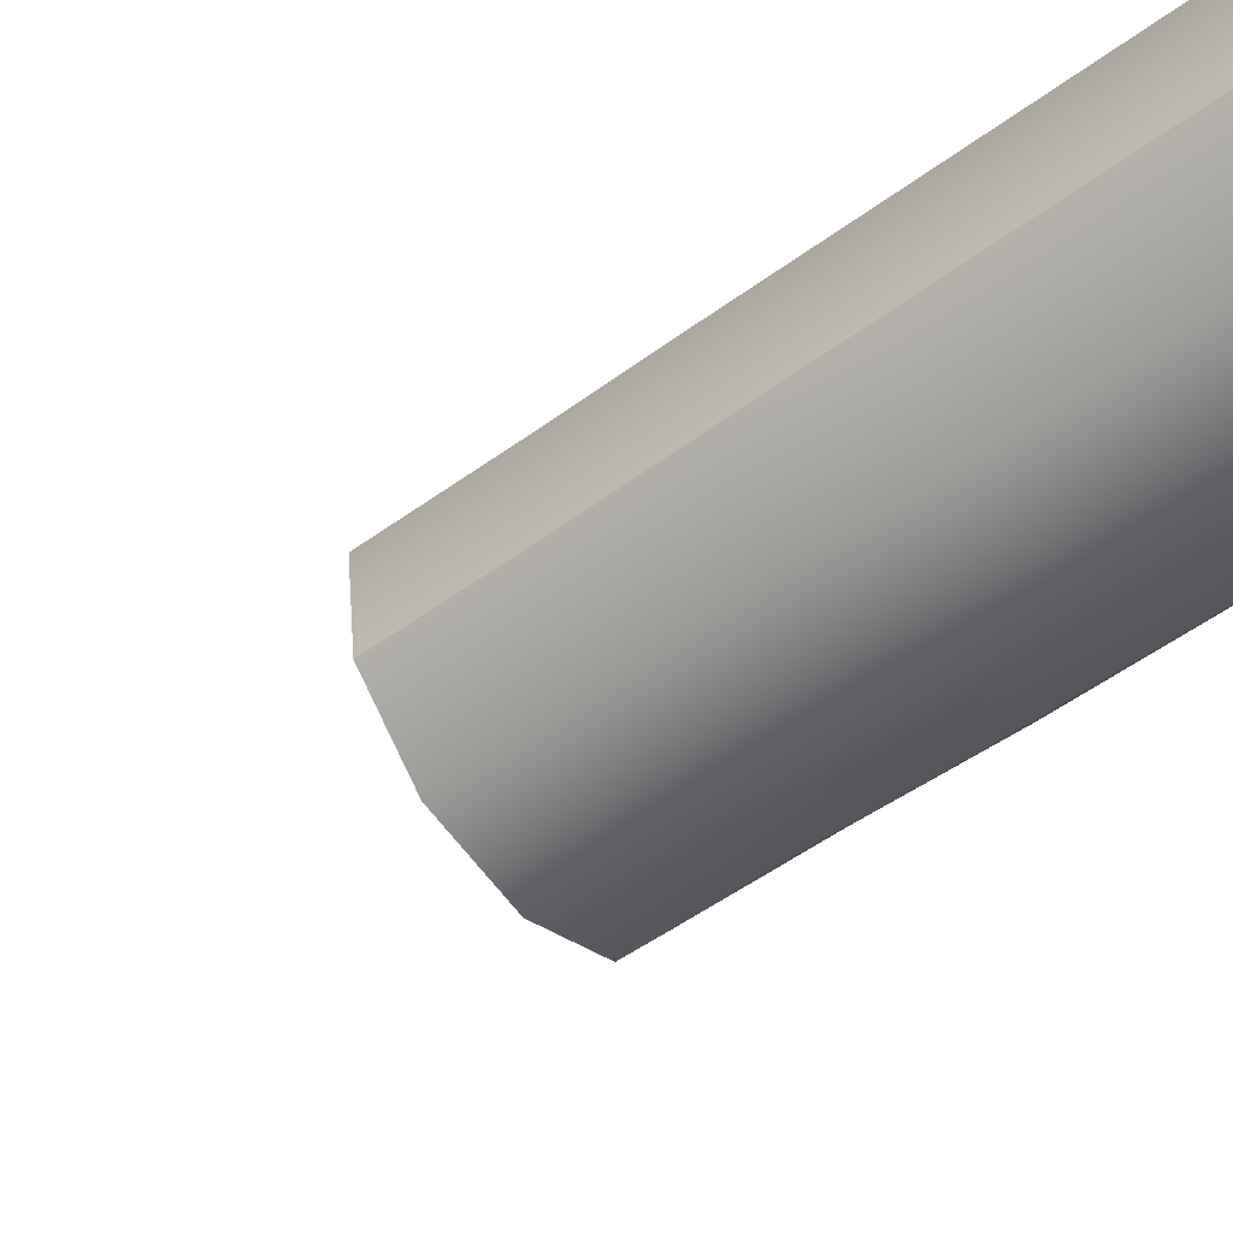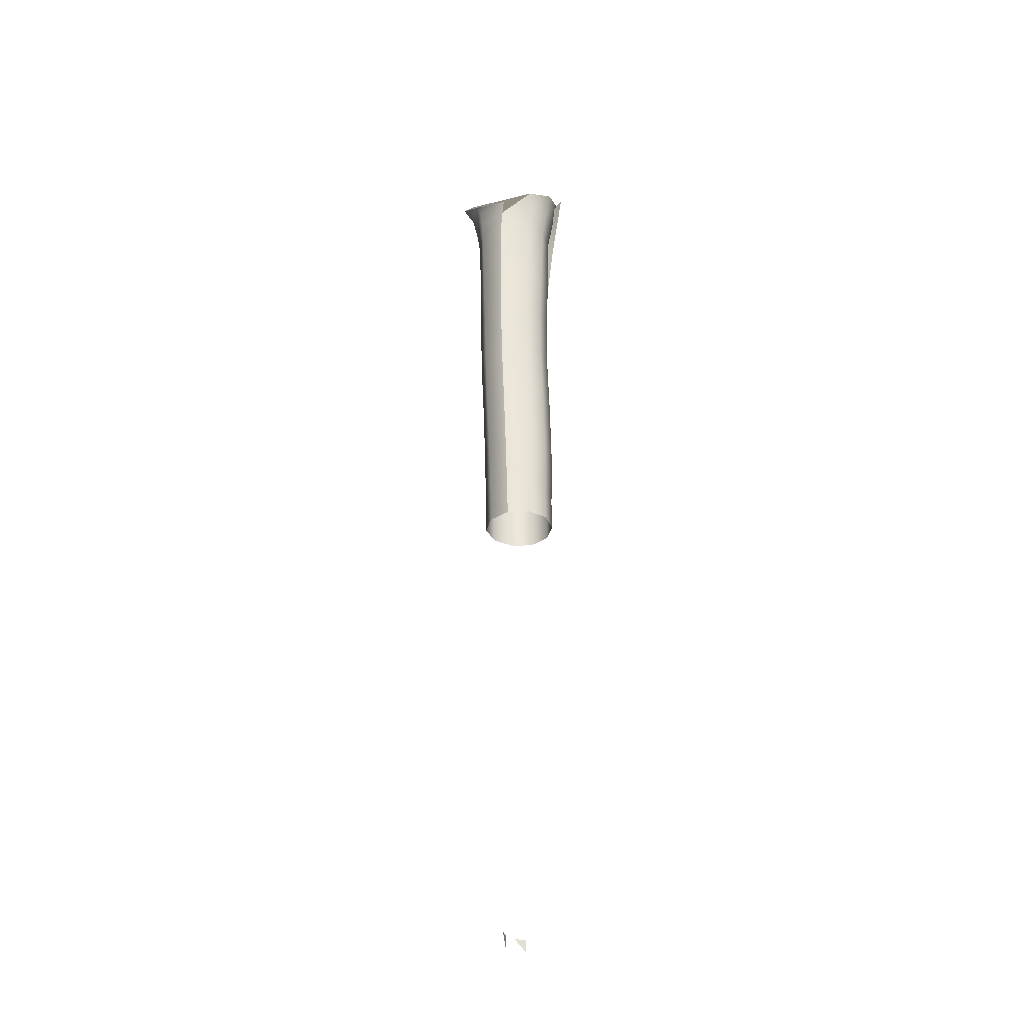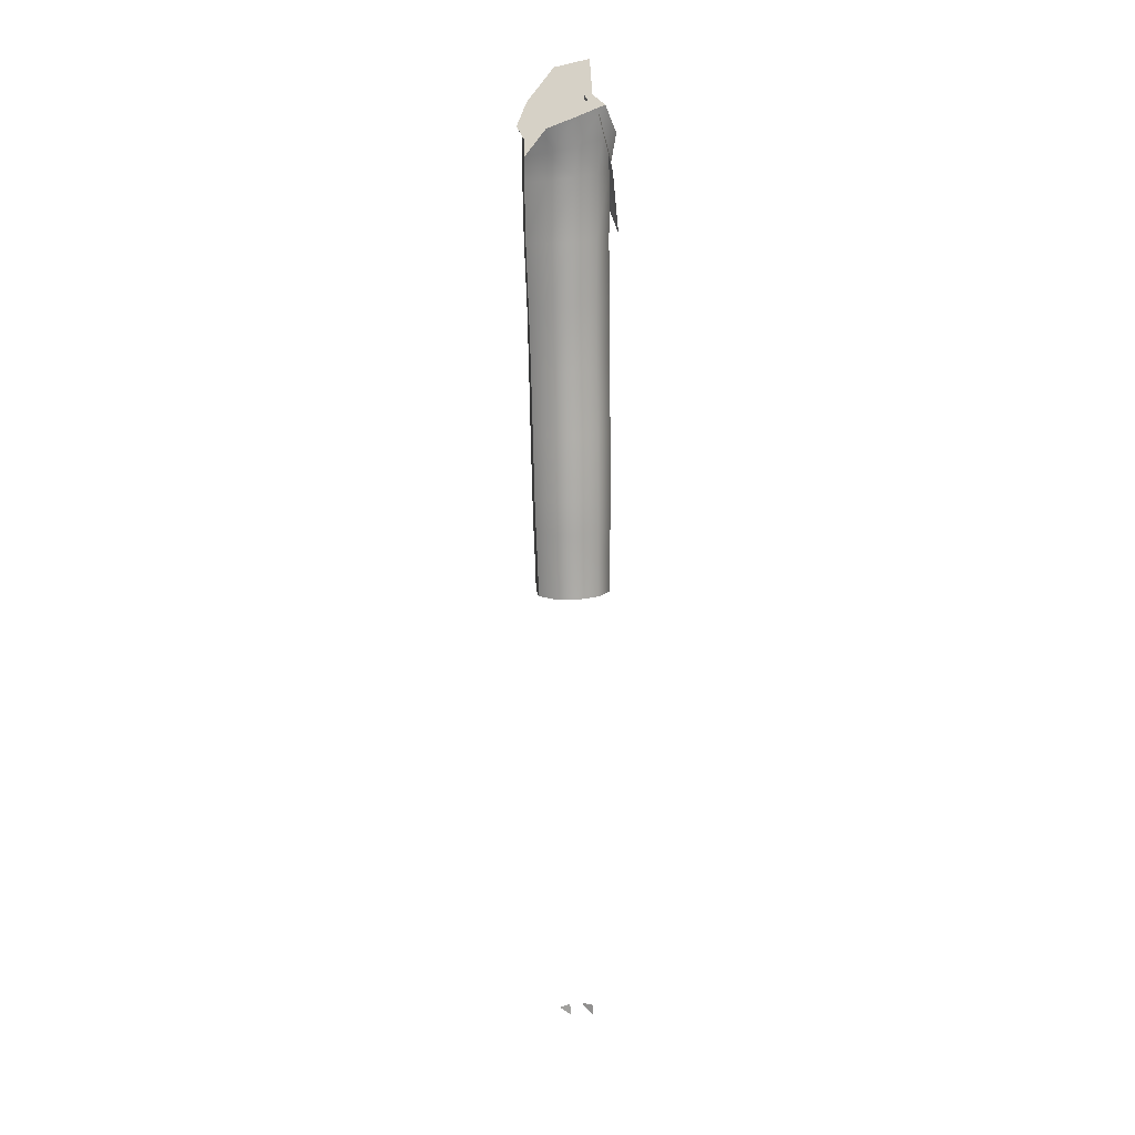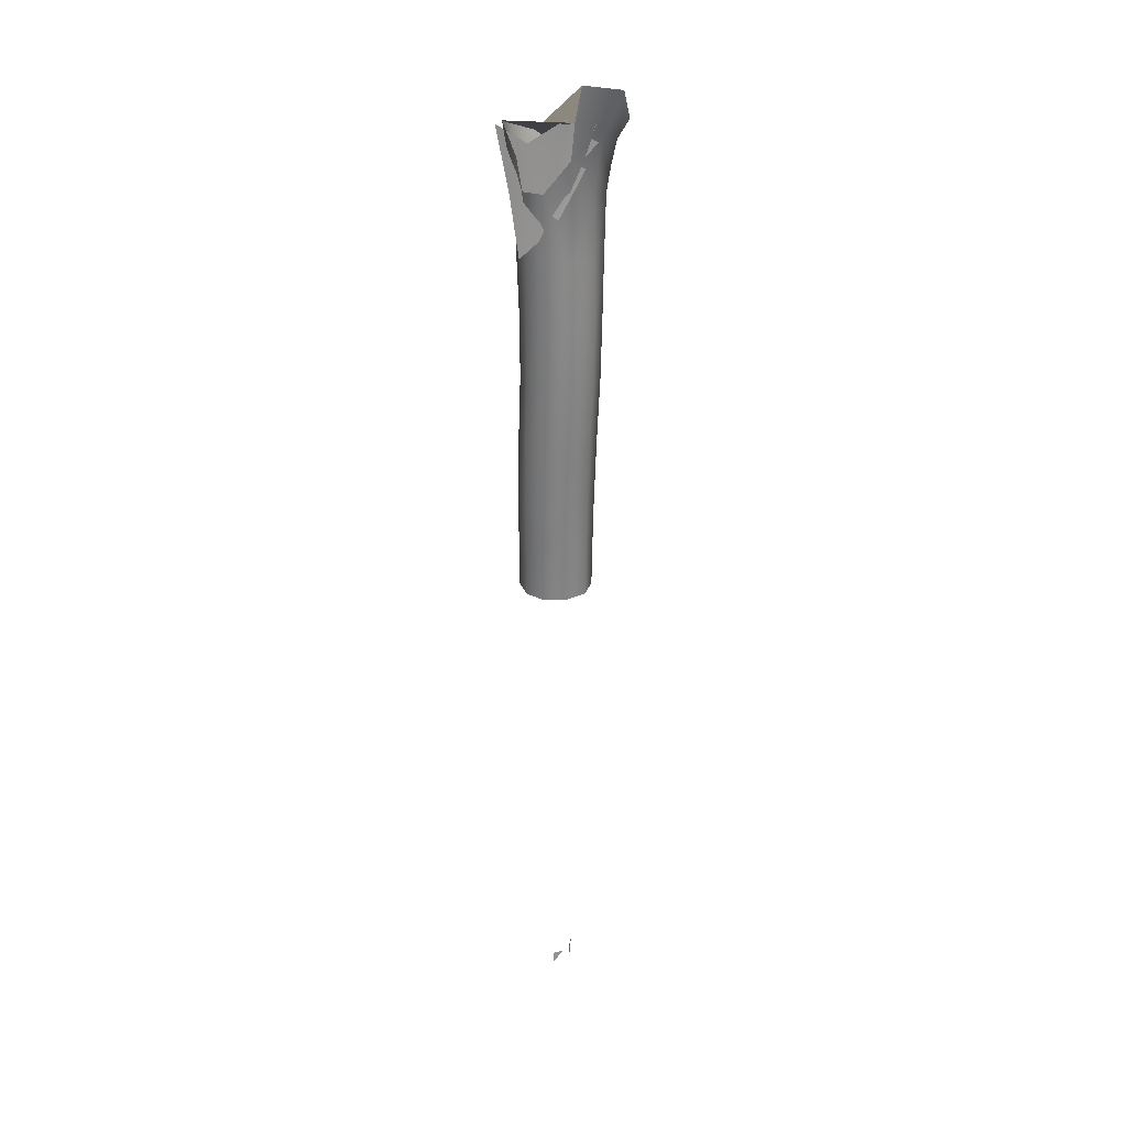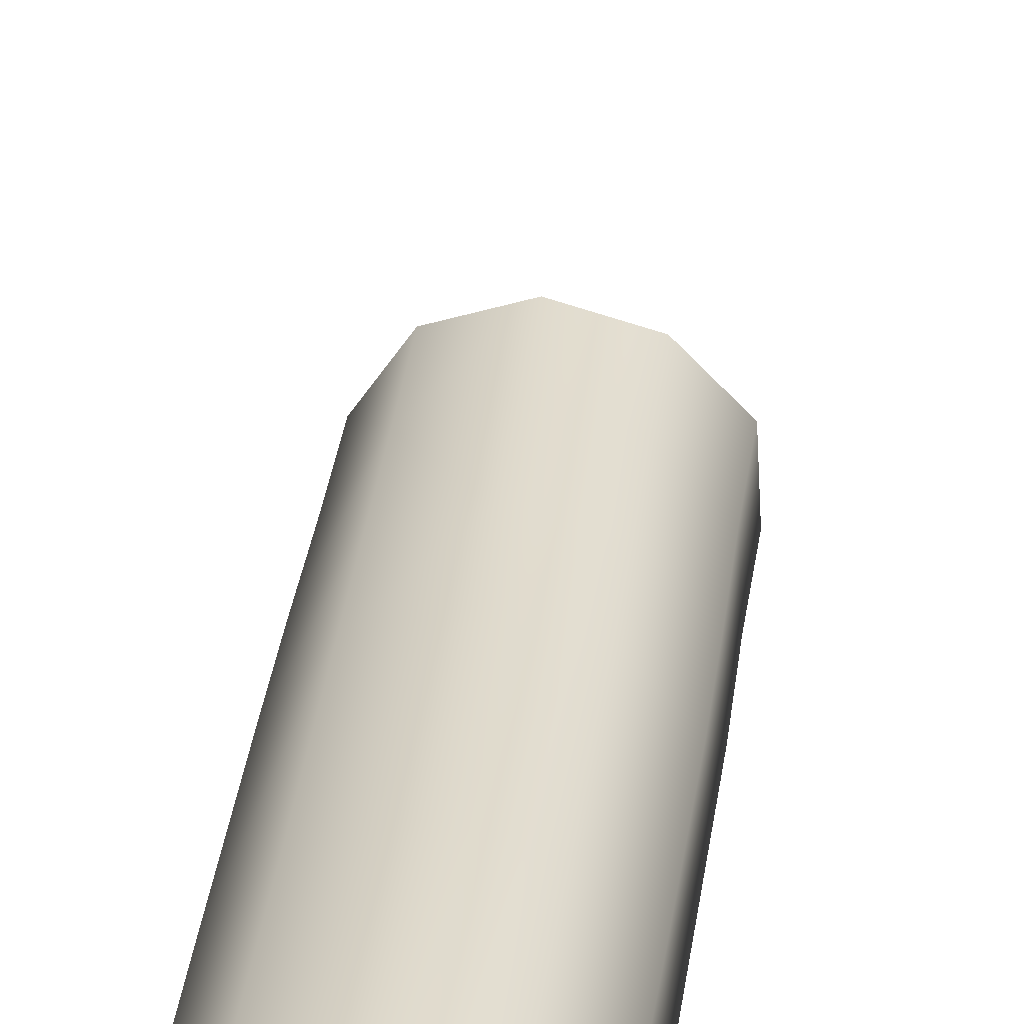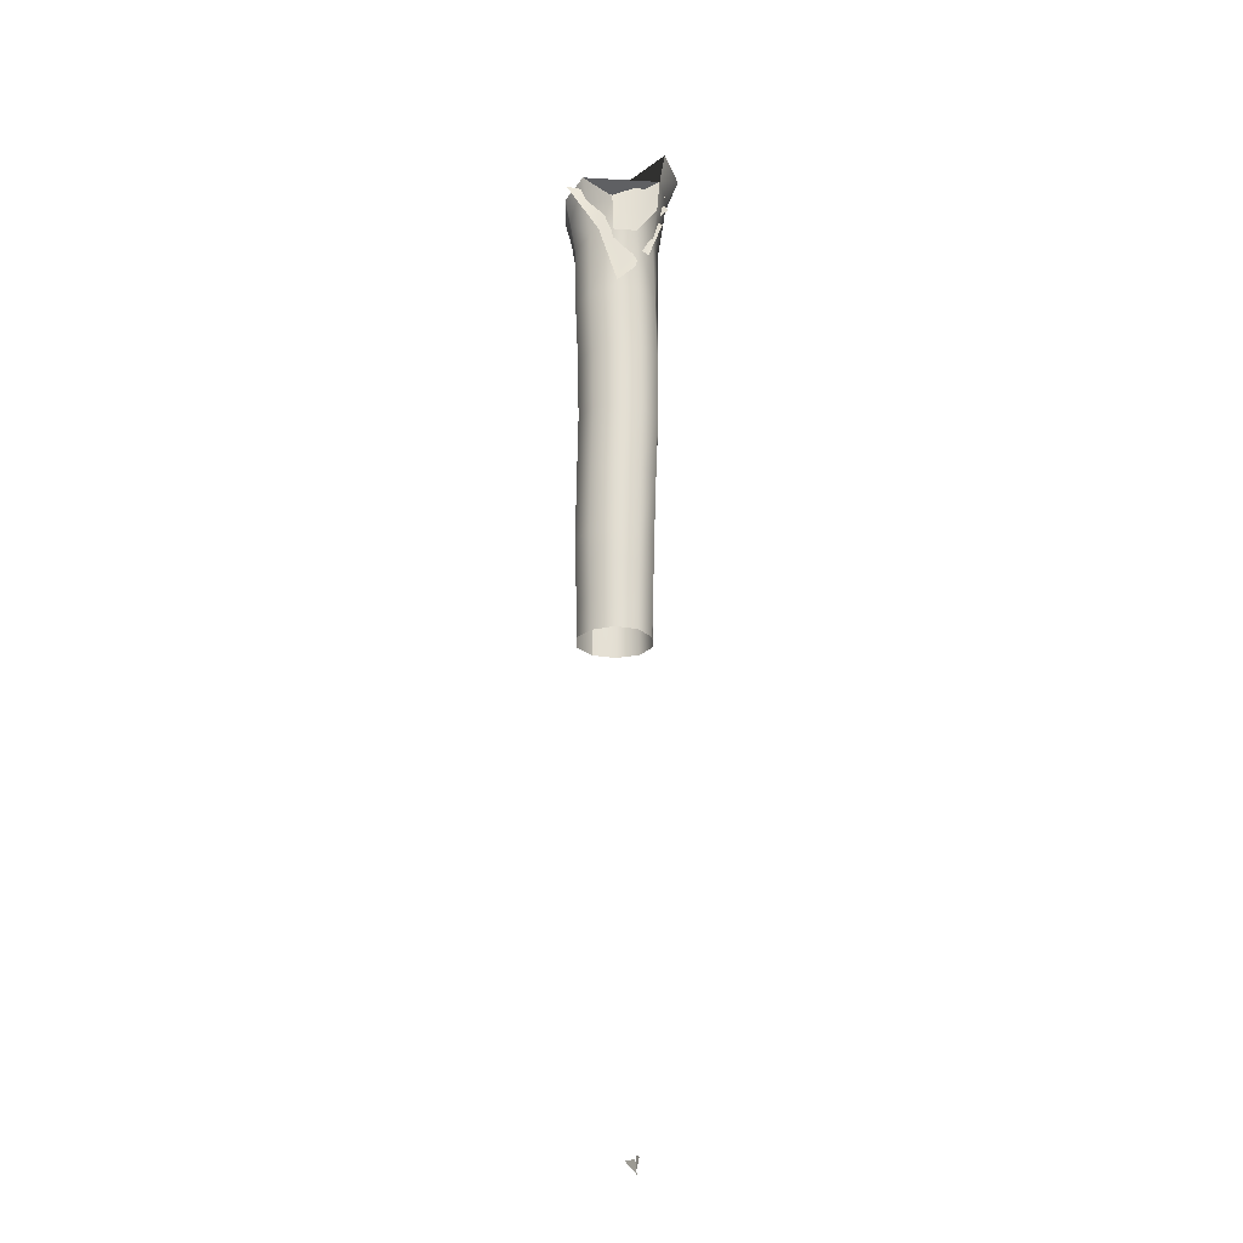
<metadata>
{"format":"obj","ext":"obj","renderer":"f3d","projection":"perspective","resolution":1024,"background":"white","views":[{"elev":-50.9,"azim":127.5,"up":"+Z"},{"elev":-33.0,"azim":132.5,"up":"+Y"},{"elev":13.5,"azim":175.9,"up":"+Y"},{"elev":28.3,"azim":-52.5,"up":"+Y"},{"elev":34.0,"azim":-173.6,"up":"+Z"},{"elev":-21.9,"azim":-102.1,"up":"+Y"}]}
</metadata>
<code>
o PiernaDer_Mesh_Body_0.005
v -0.004857 -0.8345 0.005622
v -0.01516 -0.8342 0.01132
v -0.01596 -0.8458 0.01242
v -0.03616 -0.8339 0.007016
v -0.03676 -0.8447 0.00761
v -0.02646 -0.834 0.01202
v -0.01686 -0.01097 -0.04987
v 0.009143 -0.02112 -0.04448
v 0.008143 -0.04087 -0.03921
v 0.02544 -0.04399 -0.01858
v 0.007743 -0.06374 -0.03541
v 0.02584 -0.06508 -0.01719
v -0.01556 -0.06069 -0.04053
v -0.01676 -0.03513 -0.04516
v -0.03556 -0.0572 -0.03116
v -0.03866 -0.02933 -0.03471
v -0.04046 -0.00177 -0.03895
v -0.05206 -0.02486 -0.01515
v -0.03356 0.03659 0.03632
v -0.03566 0.00664 0.03098
v -0.003957 0.02985 0.05538
v -0.01146 -0.000961 0.04235
v -0.03666 -0.02399 0.02815
v -0.04646 -0.05297 0.007501
v -0.03396 -0.05392 0.02471
v -0.01356 -0.05714 0.03374
v -0.01356 -0.0291 0.03809
v 0.009843 -0.06118 0.02897
v 0.01084 -0.03685 0.03286
v 0.01264 -0.01571 0.03728
v 0.02034 0.000553 0.04394
v 0.02634 -0.04264 0.01091
v 0.02654 -0.02732 0.01258
v 0.03074 -0.0198 0.01531
v 0.02594 -0.03042 -0.0211
v 0.02544 -0.04399 -0.01858
v 0.02624 -0.06425 0.0095
v 0.02584 -0.06508 -0.01719
v 0.02514 -0.1155 0.008347
v 0.01024 -0.1141 0.02714
v -0.01196 -0.1122 0.03362
v -0.03316 -0.1107 0.02651
v -0.04646 -0.1104 0.009302
v -0.04656 -0.111 -0.01219
v -0.04696 -0.05435 -0.01329
v -0.03456 -0.1125 -0.03048
v -0.01386 -0.1141 -0.03937
v 0.008743 -0.1152 -0.03386
v 0.02484 -0.1159 -0.01595
v -0.01386 -0.1685 -0.03689
v -0.03416 -0.1675 -0.0284
v -0.04716 -0.1667 -0.01081
v -0.04686 -0.1664 0.01099
v 0.02264 -0.1697 -0.01448
v 0.007843 -0.1692 -0.03159
v 0.006343 -0.2241 -0.03081
v -0.01466 -0.2233 -0.03611
v -0.03466 -0.2228 -0.02772
v -0.04766 -0.2227 -0.01042
v -0.04716 -0.2232 0.01119
v -0.03336 -0.1668 0.0283
v -0.01186 -0.1677 0.0341
v 0.009443 -0.1688 0.02661
v 0.02284 -0.1696 0.008319
v 0.02484 -0.1159 -0.01595
v 0.02264 -0.1697 -0.01448
v -0.03376 -0.2241 0.0283
v -0.01236 -0.2249 0.0333
v 0.008543 -0.2254 0.02571
v 0.02144 -0.2254 0.007706
v 0.02074 -0.2249 -0.0143
v -0.03406 -0.2815 0.0263
v -0.04786 -0.2805 0.009787
v -0.04866 -0.2796 -0.01172
v -0.03586 -0.2794 -0.02922
v -0.01586 -0.2796 -0.03742
v 0.005143 -0.2802 -0.03212
v 0.01944 -0.2813 -0.01581
v 0.02074 -0.2249 -0.0143
v 0.01814 -0.3389 -0.0173
v 0.004243 -0.338 -0.03371
v -0.01676 -0.3374 -0.03852
v -0.03656 -0.3371 -0.03012
v -0.04876 -0.3374 -0.01252
v 0.01704 -0.3679 -0.01745
v 0.003243 -0.3672 -0.03336
v 0.002243 -0.3962 -0.0329
v 0.01574 -0.3968 -0.0174
v -0.01796 -0.3956 -0.03711
v -0.01736 -0.3666 -0.03796
v -0.03676 -0.3953 -0.02891
v -0.03676 -0.3662 -0.02977
v -0.04846 -0.3953 -0.01221
v -0.04886 -0.3664 -0.01256
v -0.04766 -0.3957 0.007892
v -0.04806 -0.3668 0.00824
v -0.04826 -0.338 0.008689
v -0.03426 -0.3388 0.0244
v -0.01286 -0.2823 0.0306
v 0.007543 -0.2824 0.0232
v 0.02034 -0.2821 0.005801
v 0.01944 -0.2813 -0.01581
v 0.01904 -0.3394 0.004001
v 0.01814 -0.3389 -0.0173
v -0.01336 -0.3393 0.0282
v 0.006743 -0.3396 0.0213
v 0.006243 -0.3683 0.02085
v 0.01814 -0.3683 0.003553
v 0.01704 -0.3679 -0.01745
v 0.01694 -0.3971 0.003305
v 0.01574 -0.3968 -0.0174
v -0.01356 -0.3679 0.02765
v -0.03416 -0.3674 0.02375
v -0.01386 -0.3967 0.0275
v -0.03386 -0.3963 0.0229
v 0.005643 -0.3971 0.0205
v -0.01416 -0.4258 0.02746
v 0.005143 -0.4261 0.02036
v 0.01604 -0.4259 0.003056
v 0.01484 -0.4257 -0.01735
v -0.04776 -0.4246 0.007744
v -0.04866 -0.4242 -0.01196
v -0.03726 -0.4242 -0.02866
v -0.01866 -0.4245 -0.03716
v 0.001343 -0.4251 -0.03275
v 0.01484 -0.4257 -0.01735
v -0.03386 -0.4253 0.02225
v -0.03166 -0.02527 0.01896
v -0.04076 -0.01614 -0.01292
v -0.02096 0.01735 0.03229
v -0.02206 -0.007817 0.03591
v -0.04466 -0.06671 0.003121
v -0.04826 -0.05686 -0.02637
v -0.05476 -0.1088 -0.01131
v -0.02826 -0.02898 0.02859
v -0.01986 -0.01036 0.04263
v -0.01606 0.01375 0.04302
v -0.02646 -0.03152 0.03522
v -0.03516 -0.04975 0.02067
v -0.03376 -0.05239 0.0273
v -0.04166 -0.07316 0.01928
v -0.04246 -0.07062 0.01276
v -0.04926 -0.09169 0.005239
v -0.03346 -0.008186 -0.05219
f 1 2 3
f 4 5 6
f 7 8 9
f 9 8 10
f 11 9 10
f 12 11 10
f 11 13 9
f 14 7 9
f 13 14 9
f 13 15 14
f 15 16 14
f 16 17 14
f 17 7 14
f 16 18 17
f 19 20 21
f 20 22 21
f 22 20 23
f 24 25 23
f 25 26 23
f 27 22 23
f 26 27 23
f 26 28 27
f 28 29 27
f 30 22 27
f 21 22 30
f 29 30 27
f 31 21 30
f 29 32 30
f 32 33 30
f 34 31 30
f 33 34 30
f 33 35 34
f 36 35 33
f 32 36 33
f 32 29 37
f 32 37 36
f 29 28 37
f 37 38 36
f 38 37 39
f 37 28 40
f 39 37 40
f 28 26 41
f 40 28 41
f 42 25 24
f 26 25 42
f 41 26 42
f 43 42 24
f 44 43 24
f 45 18 16
f 45 44 24
f 15 45 16
f 15 46 45
f 46 44 45
f 15 13 47
f 46 15 47
f 47 13 48
f 13 11 48
f 11 12 49
f 48 11 49
f 47 50 46
f 46 51 44
f 50 51 46
f 51 52 44
f 52 53 44
f 53 43 44
f 42 43 53
f 48 49 54
f 55 48 54
f 50 47 55
f 47 48 55
f 55 56 50
f 56 57 50
f 50 57 51
f 57 58 51
f 59 52 51
f 58 59 51
f 53 52 59
f 60 53 59
f 61 42 53
f 61 53 60
f 41 42 61
f 40 41 62
f 62 41 61
f 63 40 62
f 39 40 63
f 64 39 63
f 65 39 64
f 65 38 39
f 66 65 64
f 67 61 60
f 62 61 67
f 68 62 67
f 63 62 68
f 64 63 69
f 69 63 68
f 66 64 70
f 70 64 69
f 71 66 70
f 68 67 72
f 67 60 73
f 72 67 73
f 60 59 74
f 73 60 74
f 74 59 75
f 59 58 75
f 75 58 57
f 76 75 57
f 77 76 57
f 56 77 57
f 78 77 56
f 55 54 79
f 79 78 56
f 56 55 79
f 78 80 77
f 80 81 77
f 81 82 77
f 75 76 82
f 82 76 77
f 83 75 82
f 74 75 83
f 84 74 83
f 73 74 84
f 81 80 85
f 86 81 85
f 82 81 86
f 87 86 85
f 88 87 85
f 87 89 86
f 90 82 86
f 89 90 86
f 83 82 90
f 89 91 90
f 91 92 90
f 92 83 90
f 84 83 92
f 91 93 92
f 94 84 92
f 93 94 92
f 93 95 94
f 95 96 94
f 72 73 97
f 97 84 94
f 96 97 94
f 97 73 84
f 98 97 96
f 98 72 97
f 99 68 72
f 99 72 98
f 69 68 99
f 100 69 99
f 70 69 100
f 101 70 100
f 71 70 101
f 102 71 101
f 101 103 102
f 103 104 102
f 105 99 98
f 100 99 105
f 103 101 106
f 101 100 106
f 106 100 105
f 106 107 103
f 107 108 103
f 108 109 103
f 109 104 103
f 108 110 109
f 110 111 109
f 107 106 112
f 106 105 112
f 112 105 113
f 105 98 113
f 113 98 96
f 114 112 113
f 115 114 113
f 95 115 96
f 115 113 96
f 114 116 112
f 108 107 116
f 110 108 116
f 116 107 112
f 114 117 116
f 117 118 116
f 111 110 119
f 118 119 116
f 119 110 116
f 120 111 119
f 115 95 121
f 121 95 122
f 95 93 122
f 93 91 123
f 122 93 123
f 123 91 124
f 91 89 124
f 124 89 125
f 89 87 125
f 125 87 126
f 87 88 126
f 127 115 121
f 114 115 127
f 117 114 127
f 128 129 130
f 131 128 130
f 129 128 132
f 133 129 132
f 132 134 133
f 131 135 128
f 135 131 136
f 137 131 130
f 135 138 139
f 138 140 139
f 132 128 139
f 128 135 139
f 139 140 141
f 142 132 139
f 142 139 141
f 132 142 143
f 134 132 143
f 129 133 144
f 8 7 17 20 19 21 31 34 35 10

</code>
